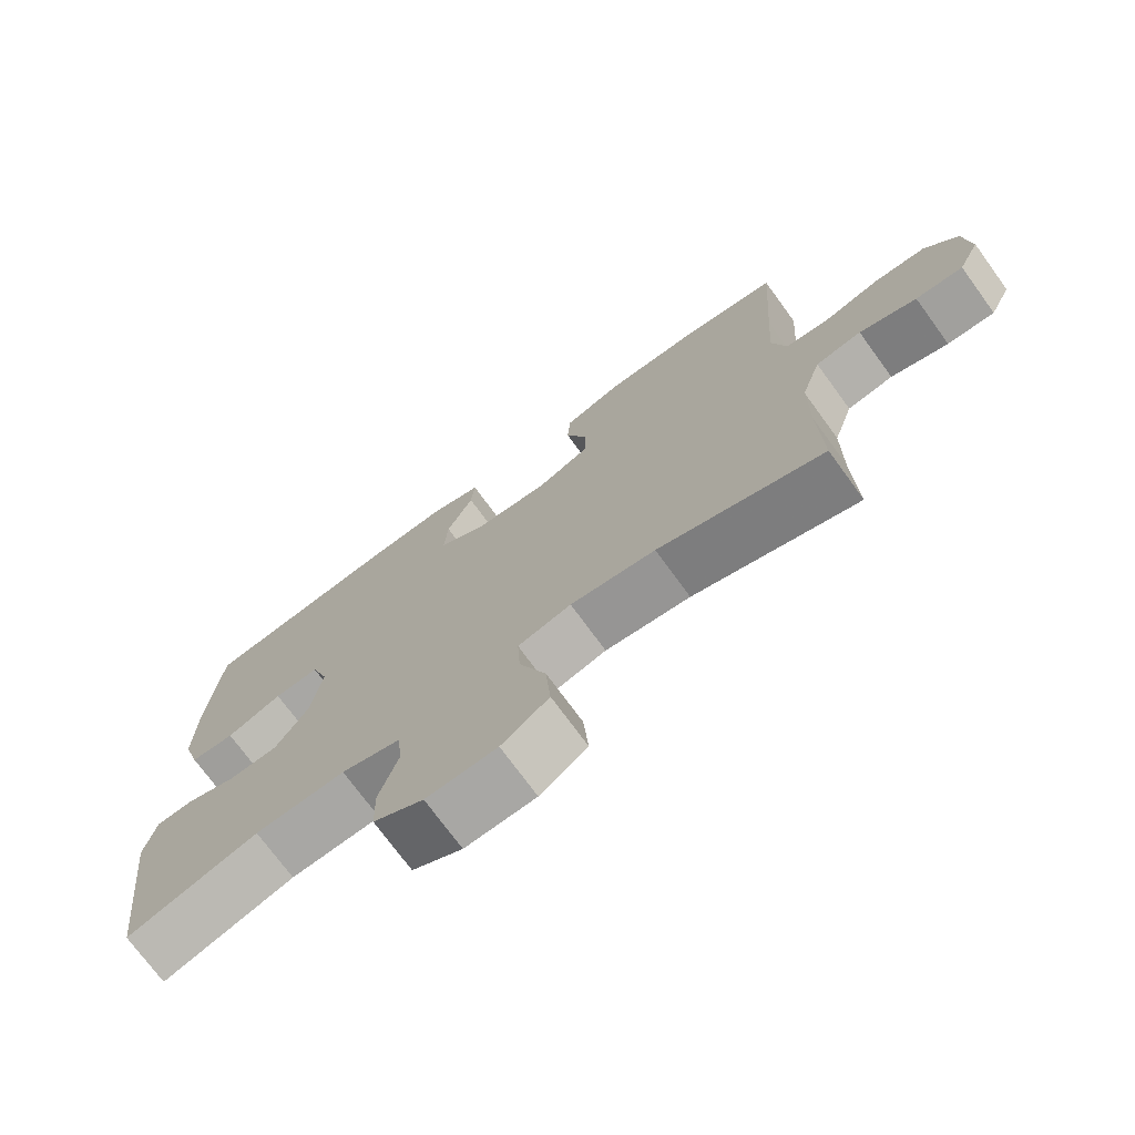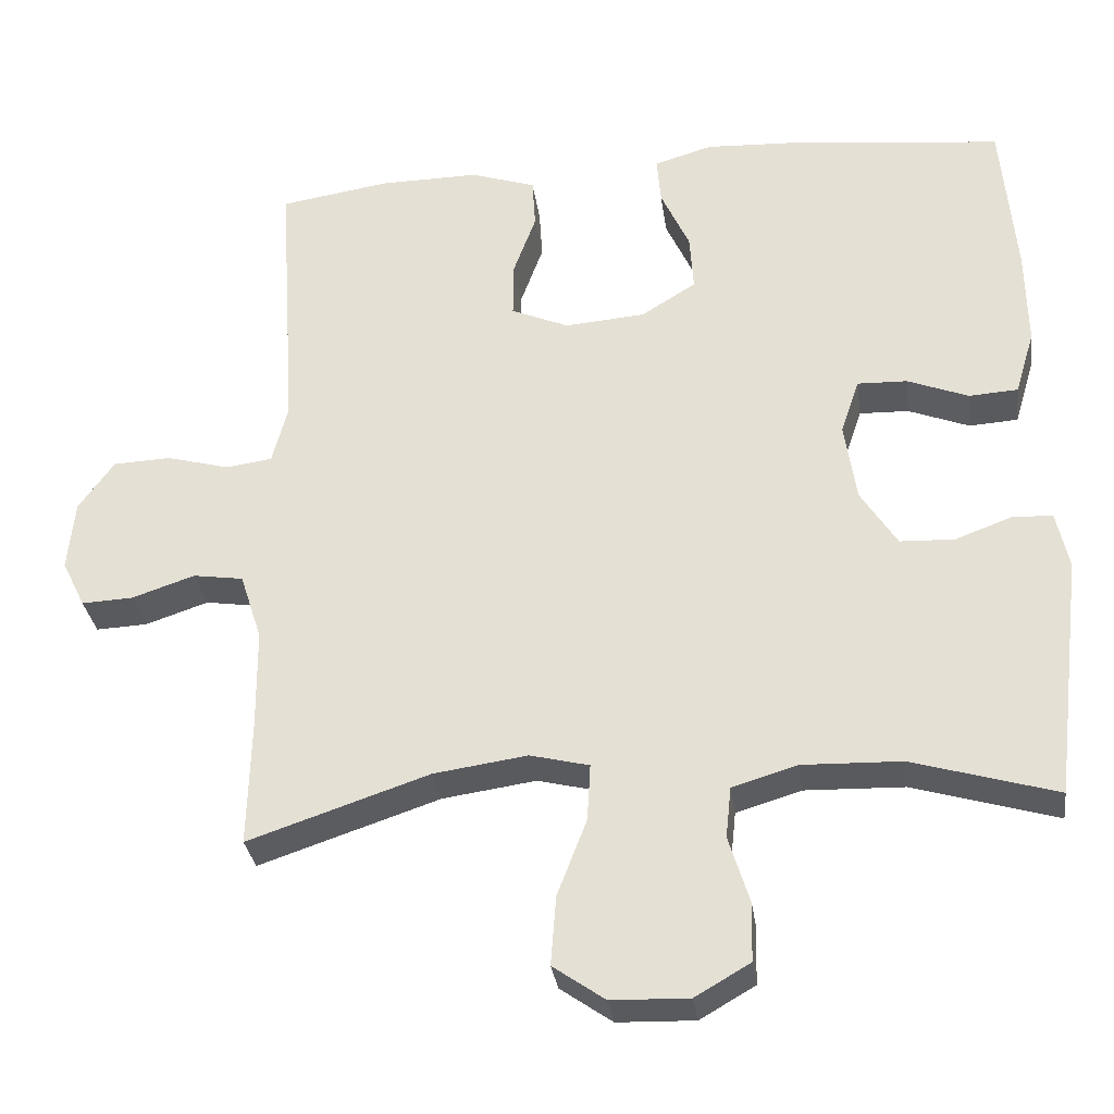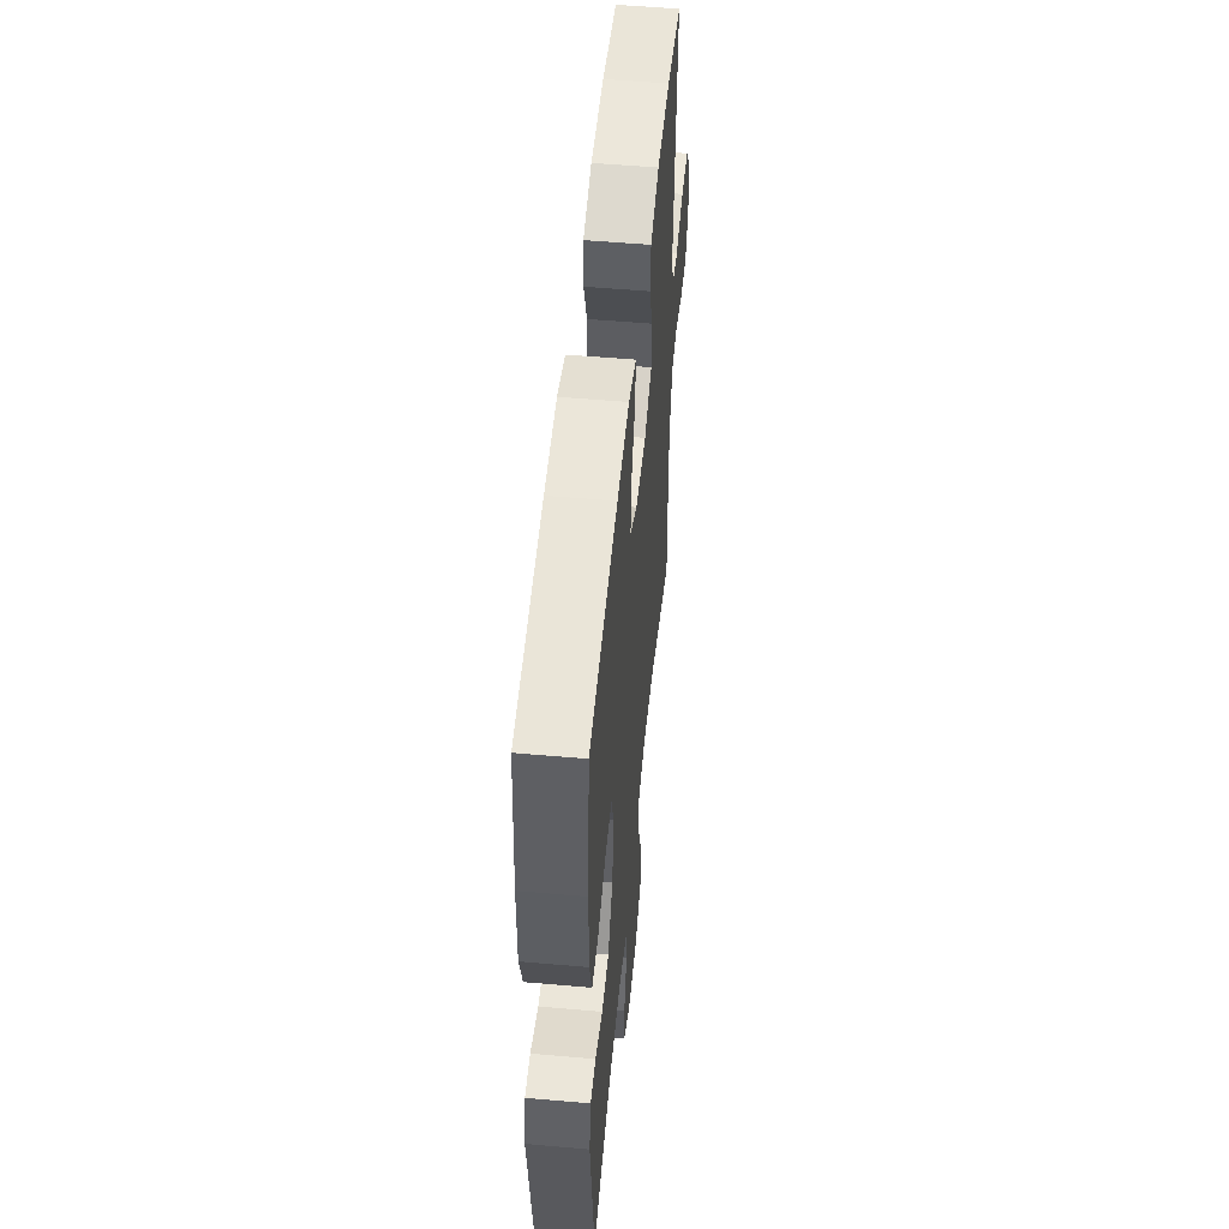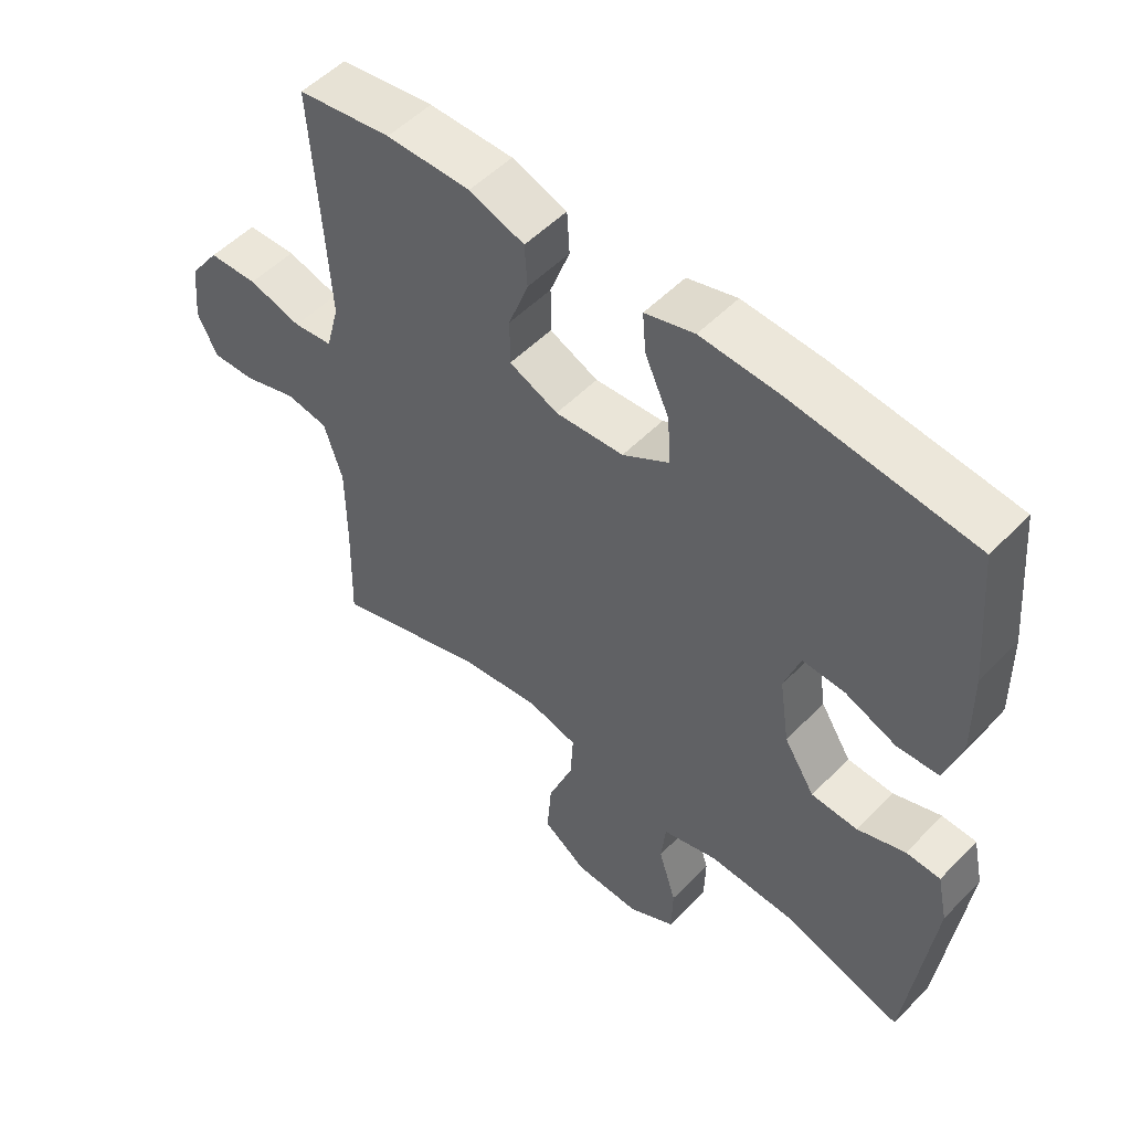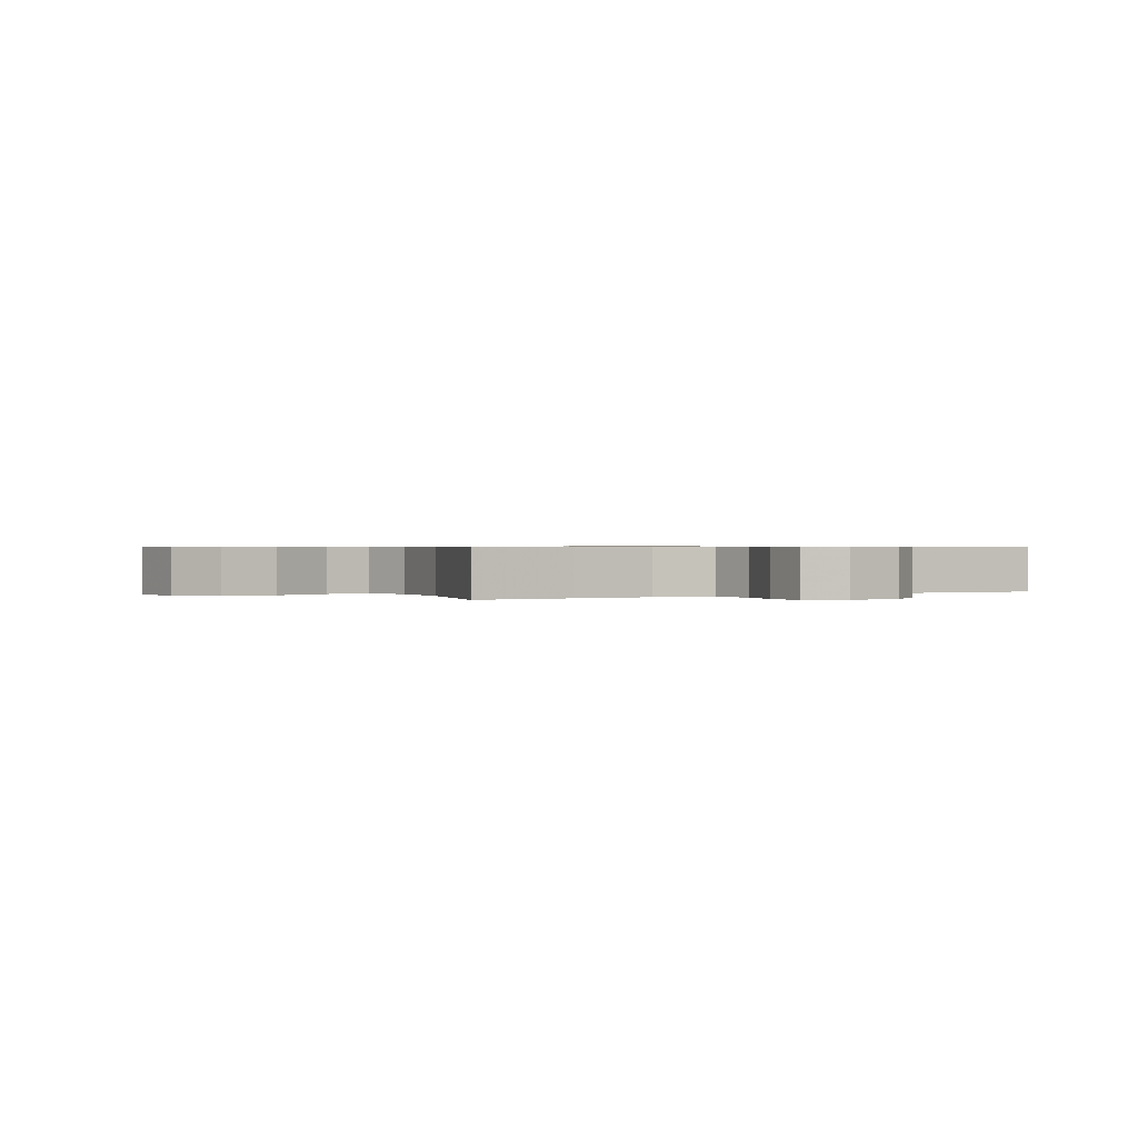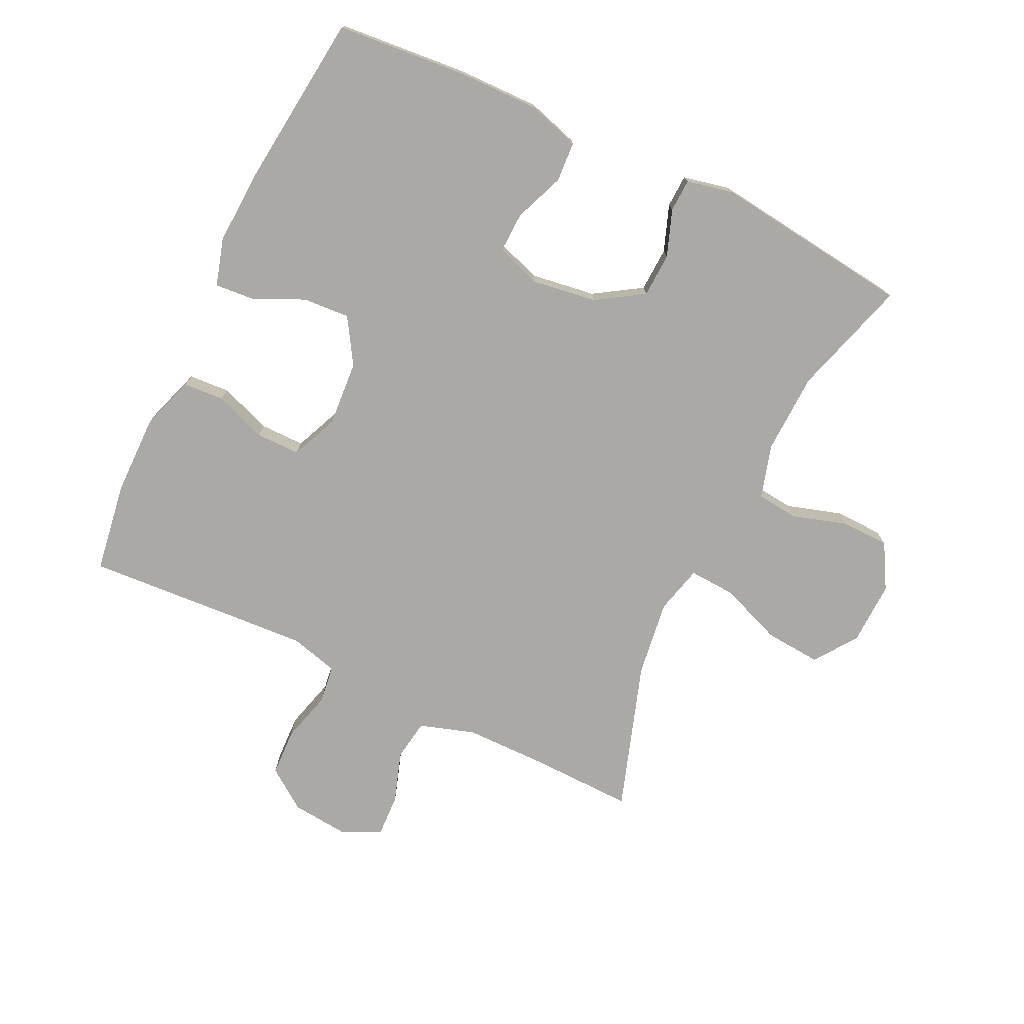
<metadata>
{"format":"obj","ext":"obj","renderer":"f3d","projection":"perspective","resolution":1024,"background":"white","views":[{"elev":-73.4,"azim":-143.9,"up":"+Z"},{"elev":-31.4,"azim":7.8,"up":"+Z"},{"elev":52.9,"azim":95.4,"up":"+Z"},{"elev":52.7,"azim":42.7,"up":"+Z"},{"elev":0.6,"azim":-122.7,"up":"+Y"},{"elev":-75.3,"azim":64.3,"up":"+Y"}]}
</metadata>
<code>
v -0.5 0.07 0.5
v -0.357 0.07 0.522
v -0.229 0.07 0.523
v -0.145 0.07 0.495
v -0.141 0.07 0.43
v -0.171 0.07 0.348
v -0.171 0.07 0.278
v -0.097 0.07 0.246
v 0.007 0.07 0.254
v 0.078 0.07 0.298
v 0.073 0.07 0.372
v 0.036 0.07 0.453
v 0.031 0.07 0.514
v 0.106 0.07 0.536
v 0.225 0.07 0.53
v 0.5 0.07 0.5
v 0.518 0.07 0.295
v 0.52 0.07 0.167
v 0.495 0.07 0.084
v 0.432 0.07 0.08
v 0.353 0.07 0.111
v 0.289 0.07 0.113
v 0.265 0.07 0.042
v 0.28 0.07 -0.06
v 0.327 0.07 -0.134
v 0.397 0.07 -0.137
v 0.47 0.07 -0.11
v 0.522 0.07 -0.112
v 0.538 0.07 -0.186
v 0.5 0.07 -0.5
v 0.314 0.07 -0.445
v 0.186 0.07 -0.441
v 0.102 0.07 -0.466
v 0.095 0.07 -0.532
v 0.122 0.07 -0.619
v 0.12 0.07 -0.694
v 0.049 0.07 -0.735
v -0.051 0.07 -0.732
v -0.118 0.07 -0.685
v -0.111 0.07 -0.596
v -0.073 0.07 -0.497
v -0.069 0.07 -0.424
v -0.145 0.07 -0.405
v -0.266 0.07 -0.422
v -0.5 0.07 -0.5
v -0.496 0.07 -0.337
v -0.497 0.07 -0.207
v -0.525 0.07 -0.12
v -0.59 0.07 -0.11
v -0.671 0.07 -0.137
v -0.738 0.07 -0.14
v -0.768 0.07 -0.079
v -0.759 0.07 0.012
v -0.713 0.07 0.076
v -0.638 0.07 0.079
v -0.557 0.07 0.057
v -0.497 0.07 0.065
v -0.477 0.07 0.141
v -0.484 0.07 0.256
v -0.5 0 0.5
v -0.357 0 0.522
v -0.229 0 0.523
v -0.145 0 0.495
v -0.141 0 0.43
v -0.171 0 0.348
v -0.171 0 0.278
v -0.097 0 0.246
v 0.007 0 0.254
v 0.078 0 0.298
v 0.073 0 0.372
v 0.036 0 0.453
v 0.031 0 0.514
v 0.106 0 0.536
v 0.225 0 0.53
v 0.5 0 0.5
v 0.518 0 0.295
v 0.52 0 0.167
v 0.495 0 0.084
v 0.432 0 0.08
v 0.353 0 0.111
v 0.289 0 0.113
v 0.265 0 0.042
v 0.28 0 -0.06
v 0.327 0 -0.134
v 0.397 0 -0.137
v 0.47 0 -0.11
v 0.522 0 -0.112
v 0.538 0 -0.186
v 0.5 0 -0.5
v 0.314 0 -0.445
v 0.186 0 -0.441
v 0.102 0 -0.466
v 0.095 0 -0.532
v 0.122 0 -0.619
v 0.12 0 -0.694
v 0.049 0 -0.735
v -0.051 0 -0.732
v -0.118 0 -0.685
v -0.111 0 -0.596
v -0.073 0 -0.497
v -0.069 0 -0.424
v -0.145 0 -0.405
v -0.266 0 -0.422
v -0.5 0 -0.5
v -0.496 0 -0.337
v -0.497 0 -0.207
v -0.525 0 -0.12
v -0.59 0 -0.11
v -0.671 0 -0.137
v -0.738 0 -0.14
v -0.768 0 -0.079
v -0.759 0 0.012
v -0.713 0 0.076
v -0.638 0 0.079
v -0.557 0 0.057
v -0.497 0 0.065
v -0.477 0 0.141
v -0.484 0 0.256
f 53 54 55 56
f 53 56 57
f 52 53 57
f 49 50 51 52
f 48 49 52 57
f 47 48 57 58
f 44 45 46
f 43 44 46 47
f 42 43 47 58
f 38 39 40 41
f 38 41 42
f 37 38 42
f 34 35 36 37
f 33 34 37 42
f 32 33 42 58
f 28 29 30 31
f 26 27 28 31
f 25 26 31 32
f 24 25 32 58
f 18 19 20 21
f 18 21 22
f 17 18 22
f 16 17 22
f 15 16 22
f 14 15 22 23
f 11 12 13 14
f 10 11 14 23
f 3 4 5 6
f 3 6 7
f 59 1 2 3
f 59 3 7
f 58 59 7 8
f 24 58 8 9
f 9 10 23 24
f 115 114 113 112
f 116 115 112
f 116 112 111
f 111 110 109 108
f 116 111 108 107
f 117 116 107 106
f 105 104 103
f 106 105 103 102
f 117 106 102 101
f 100 99 98 97
f 101 100 97
f 101 97 96
f 96 95 94 93
f 101 96 93 92
f 117 101 92 91
f 90 89 88 87
f 90 87 86 85
f 91 90 85 84
f 117 91 84 83
f 80 79 78 77
f 81 80 77
f 81 77 76
f 81 76 75
f 81 75 74
f 82 81 74 73
f 73 72 71 70
f 82 73 70 69
f 65 64 63 62
f 66 65 62
f 62 61 60 118
f 66 62 118
f 67 66 118 117
f 68 67 117 83
f 83 82 69 68
f 1 60 61 2
f 2 61 62 3
f 3 62 63 4
f 4 63 64 5
f 5 64 65 6
f 6 65 66 7
f 7 66 67 8
f 8 67 68 9
f 9 68 69 10
f 10 69 70 11
f 11 70 71 12
f 12 71 72 13
f 13 72 73 14
f 14 73 74 15
f 15 74 75 16
f 16 75 76 17
f 17 76 77 18
f 18 77 78 19
f 19 78 79 20
f 20 79 80 21
f 21 80 81 22
f 22 81 82 23
f 23 82 83 24
f 24 83 84 25
f 25 84 85 26
f 26 85 86 27
f 27 86 87 28
f 28 87 88 29
f 29 88 89 30
f 30 89 90 31
f 31 90 91 32
f 32 91 92 33
f 33 92 93 34
f 34 93 94 35
f 35 94 95 36
f 36 95 96 37
f 37 96 97 38
f 38 97 98 39
f 39 98 99 40
f 40 99 100 41
f 41 100 101 42
f 42 101 102 43
f 43 102 103 44
f 44 103 104 45
f 45 104 105 46
f 46 105 106 47
f 47 106 107 48
f 48 107 108 49
f 49 108 109 50
f 50 109 110 51
f 51 110 111 52
f 52 111 112 53
f 53 112 113 54
f 54 113 114 55
f 55 114 115 56
f 56 115 116 57
f 57 116 117 58
f 58 117 118 59
f 59 118 60 1

</code>
